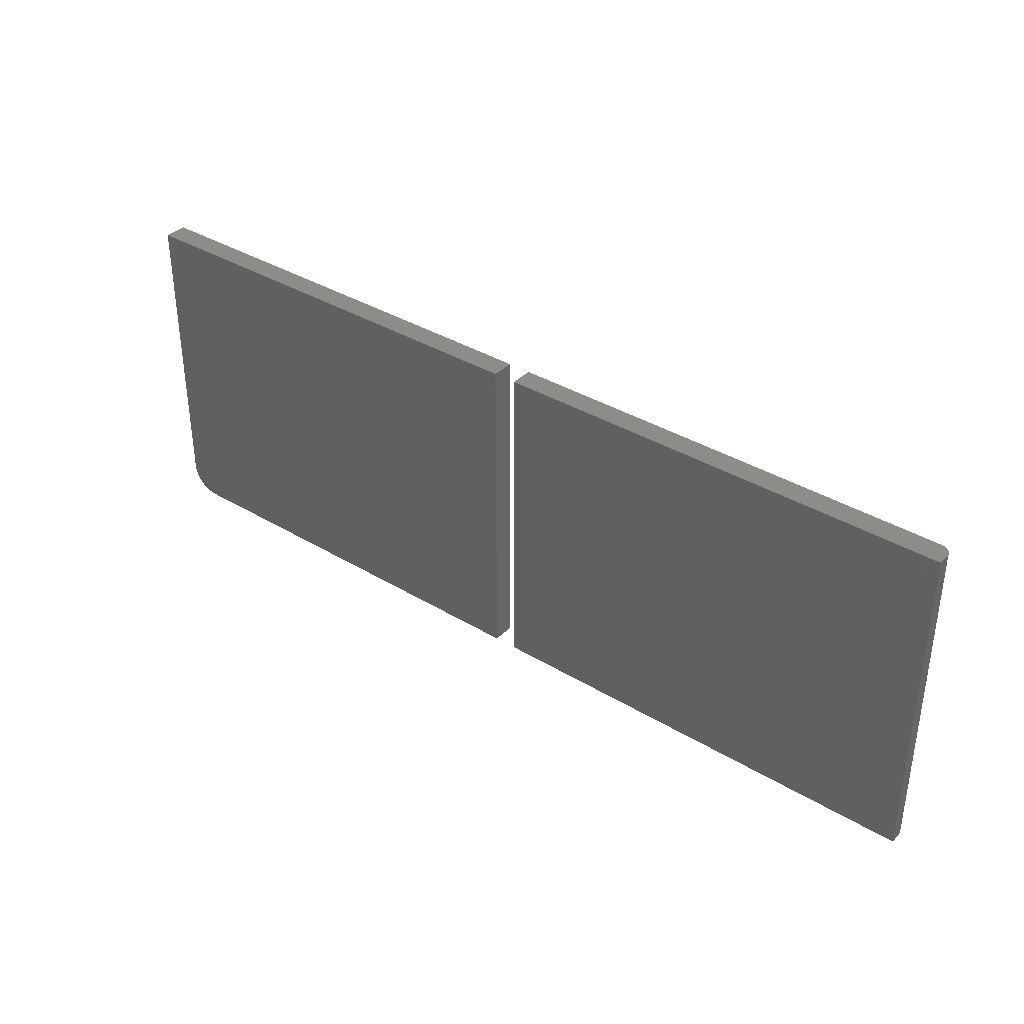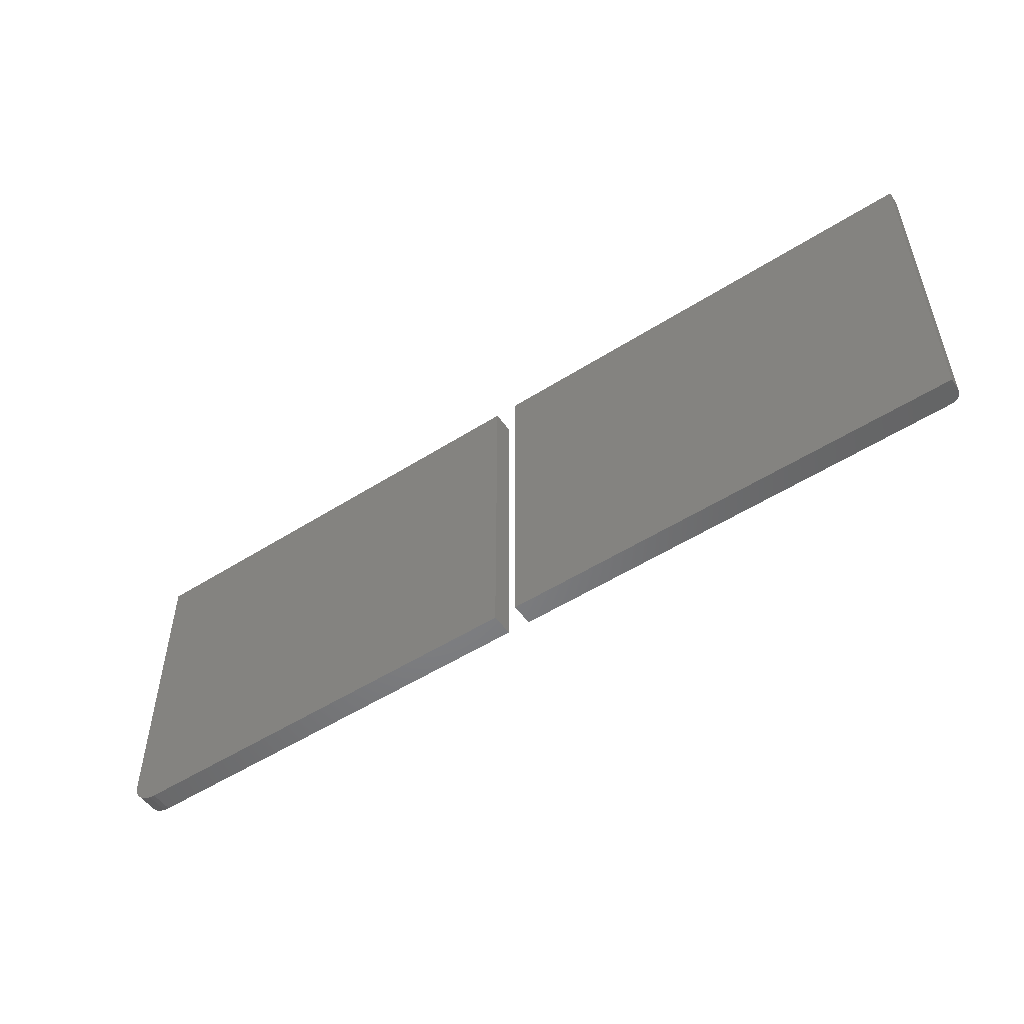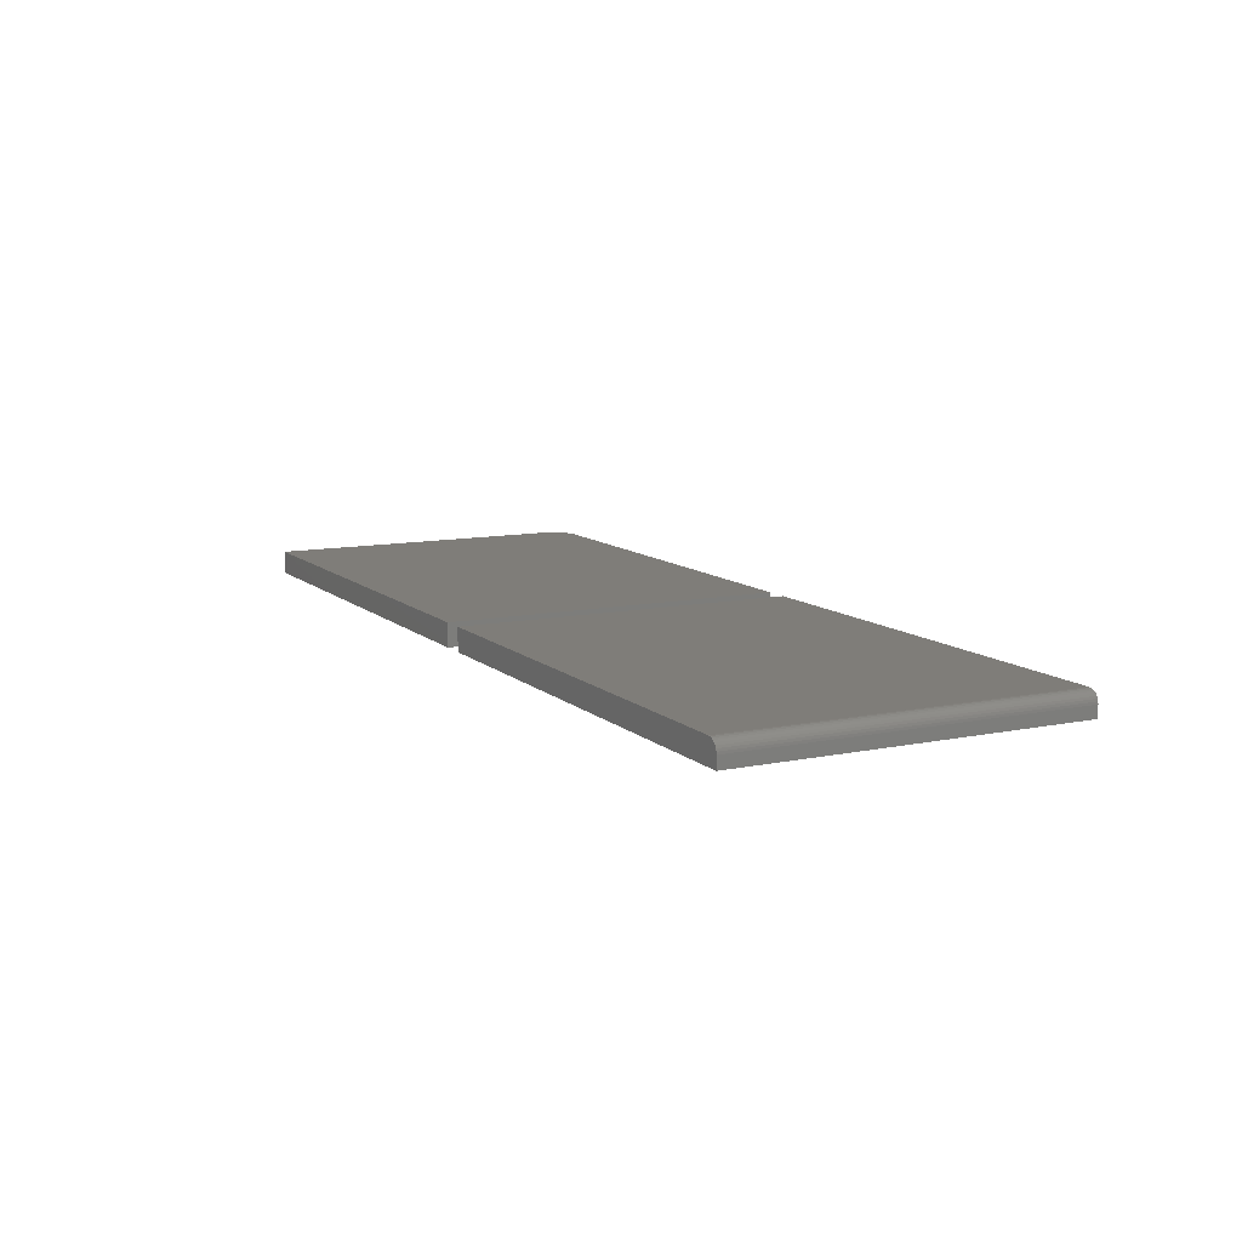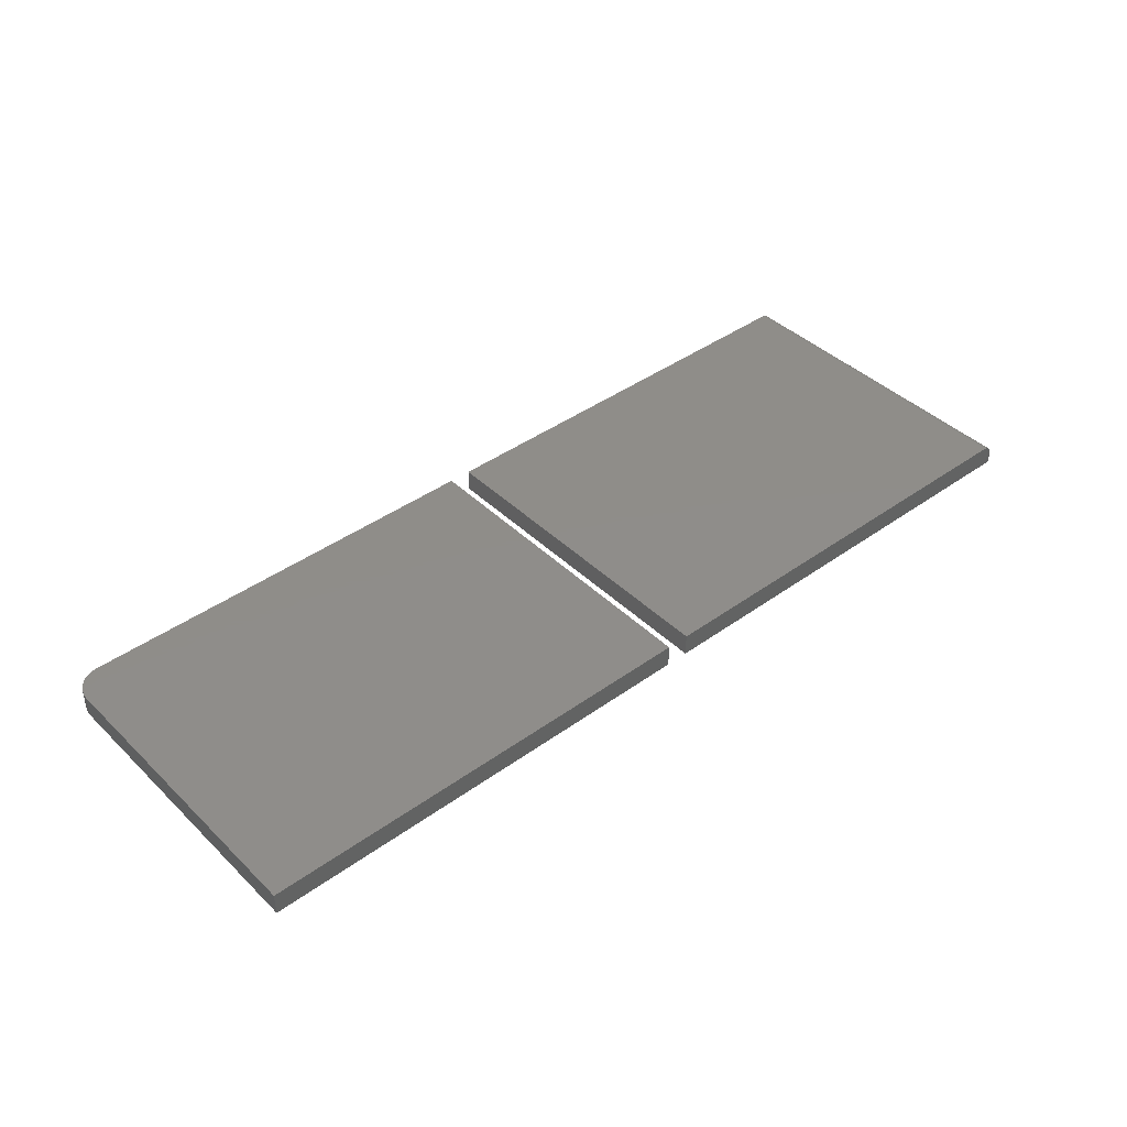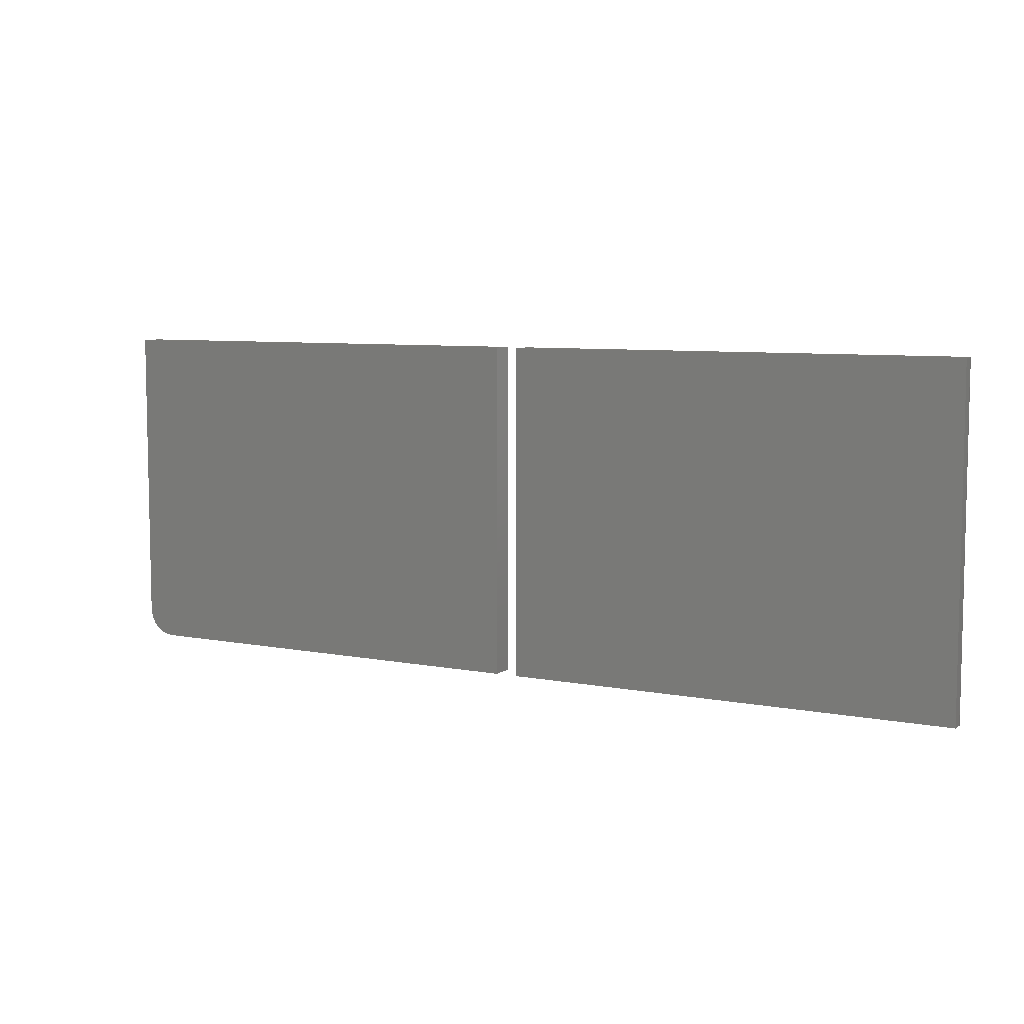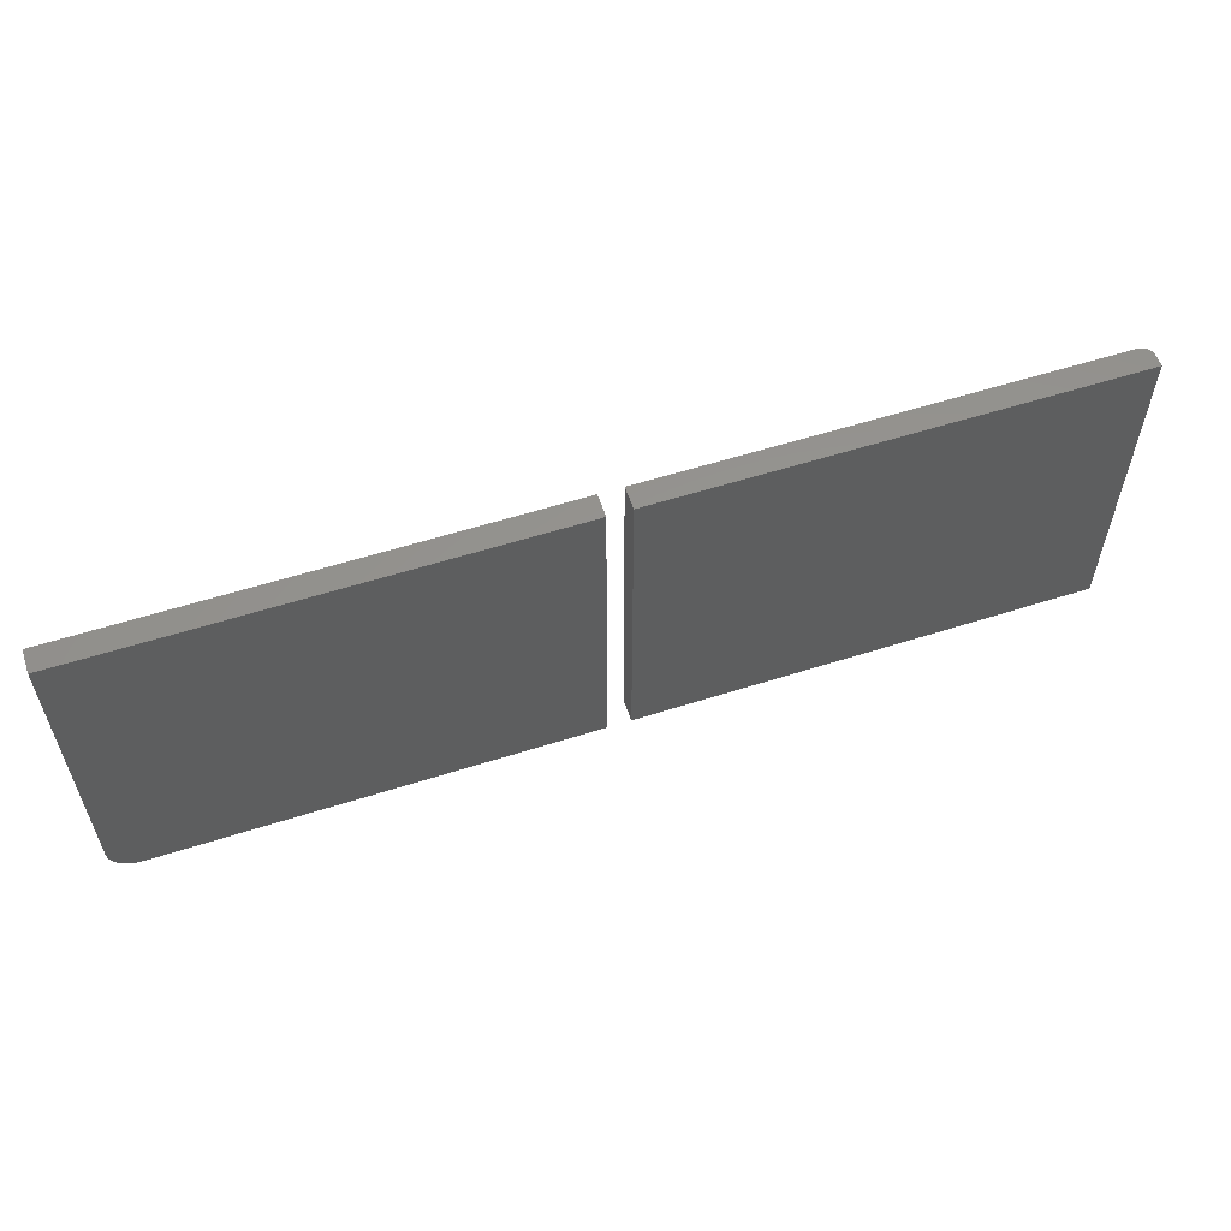
<metadata>
{"format":"stl","ext":"stl","renderer":"f3d","projection":"perspective","resolution":1024,"background":"white","views":[{"elev":36.5,"azim":-141.8,"up":"+Y"},{"elev":-52.2,"azim":-145.5,"up":"+Y"},{"elev":10.8,"azim":-117.3,"up":"+Z"},{"elev":41.6,"azim":139.0,"up":"+Z"},{"elev":7.2,"azim":-150.6,"up":"+Y"},{"elev":57.7,"azim":161.7,"up":"+Y"}]}
</metadata>
<code>
# stl→obj: 48 verts, 88 faces
v -0.01562 -0.2256 0
v -0.01562 0.2323 0
v -0.01562 -0.2256 0.03125
v -0.01562 0.2323 0.03125
v 0.01562 -0.2256 0
v 0.01562 -0.2256 0.03125
v 0.01562 0.2323 0
v 0.01562 0.2323 0.03125
v -0.6395 0.2323 0.01562
v -0.6392 0.2323 0.01867
v -0.6383 0.2323 0.0216
v -0.6395 0.2323 0
v -0.6368 0.2323 0.02431
v -0.6349 0.2323 0.02667
v -0.6325 0.2323 0.02862
v -0.6298 0.2323 0.03006
v -0.6269 0.2323 0.03095
v -0.6238 0.2323 0.03125
v 0.6395 0.2323 0.03125
v 0.6395 0.2323 0
v 0.6154 -0.2226 0
v 0.6004 -0.2256 0
v 0.608 -0.2248 0
v 0.6365 -0.2015 0
v 0.6329 -0.2082 0
v 0.628 -0.2141 0
v 0.6395 -0.1865 0
v 0.6387 -0.1941 0
v 0.6221 -0.219 0
v -0.6395 -0.2256 0
v 0.6004 -0.2256 0.03125
v -0.6395 -0.2256 0.01562
v -0.6298 -0.2256 0.03006
v -0.6238 -0.2256 0.03125
v -0.6269 -0.2256 0.03095
v -0.6392 -0.2256 0.01867
v -0.6325 -0.2256 0.02862
v -0.6349 -0.2256 0.02667
v -0.6368 -0.2256 0.02431
v -0.6383 -0.2256 0.0216
v 0.6154 -0.2226 0.03125
v 0.608 -0.2248 0.03125
v 0.628 -0.2141 0.03125
v 0.6329 -0.2082 0.03125
v 0.6365 -0.2015 0.03125
v 0.6387 -0.1941 0.03125
v 0.6395 -0.1865 0.03125
v 0.6221 -0.219 0.03125
f 1 2 3
f 3 2 4
f 5 6 7
f 7 6 8
f 9 10 11
f 12 9 11
f 12 11 13
f 12 13 14
f 12 14 15
f 12 15 16
f 12 16 17
f 12 17 18
f 12 18 4
f 12 4 2
f 19 20 8
f 8 20 7
f 5 21 22
f 21 23 22
f 24 25 26
f 7 20 27
f 7 27 28
f 7 28 5
f 28 24 26
f 28 26 29
f 28 29 21
f 28 21 5
f 30 12 1
f 1 12 2
f 6 5 31
f 31 5 22
f 32 30 33
f 1 33 30
f 34 35 33
f 34 33 1
f 34 1 3
f 36 32 33
f 36 33 37
f 36 37 38
f 36 38 39
f 36 39 40
f 31 41 6
f 31 42 41
f 43 44 45
f 8 6 46
f 8 46 47
f 8 47 19
f 46 6 41
f 46 41 48
f 46 48 43
f 46 43 45
f 34 3 18
f 18 3 4
f 47 27 19
f 19 27 20
f 27 47 28
f 28 47 46
f 28 46 24
f 24 46 45
f 24 45 25
f 25 45 44
f 25 44 26
f 26 44 43
f 26 43 29
f 29 43 48
f 29 48 21
f 21 48 41
f 21 41 23
f 23 41 42
f 23 42 22
f 22 42 31
f 9 12 32
f 32 12 30
f 9 32 10
f 10 32 36
f 10 36 11
f 11 36 40
f 11 40 13
f 13 40 39
f 13 39 14
f 14 39 38
f 14 38 15
f 15 38 37
f 15 37 16
f 16 37 33
f 16 33 17
f 17 33 35
f 17 35 18
f 18 35 34

</code>
